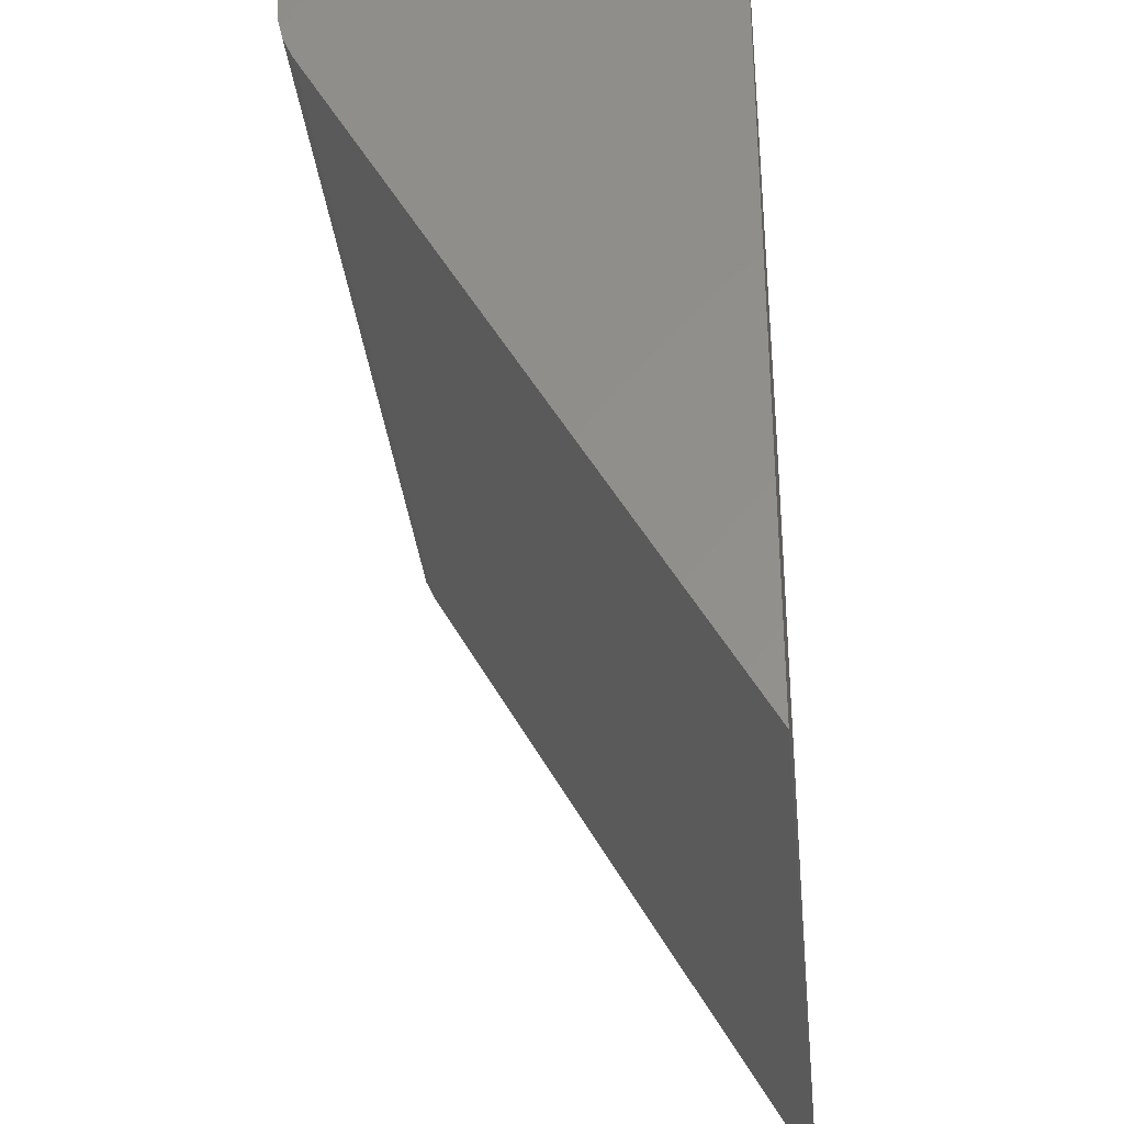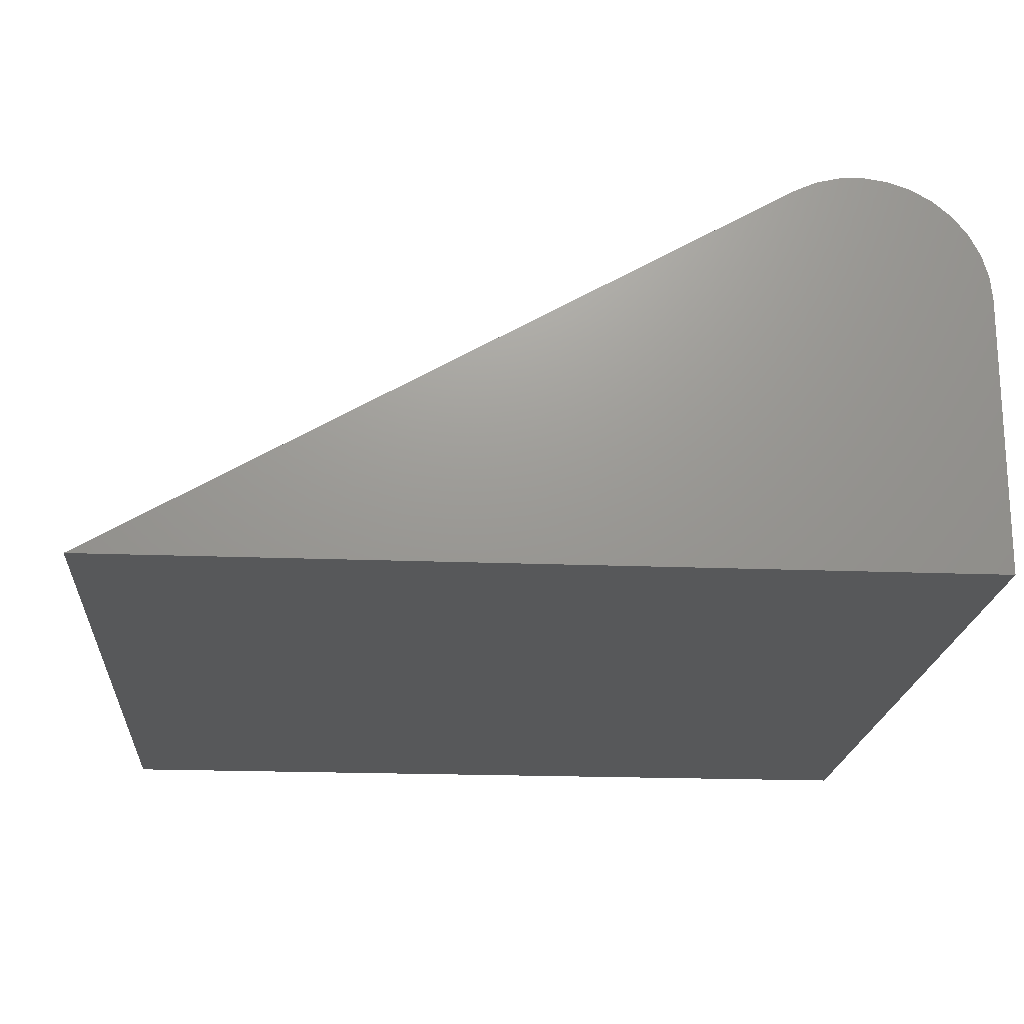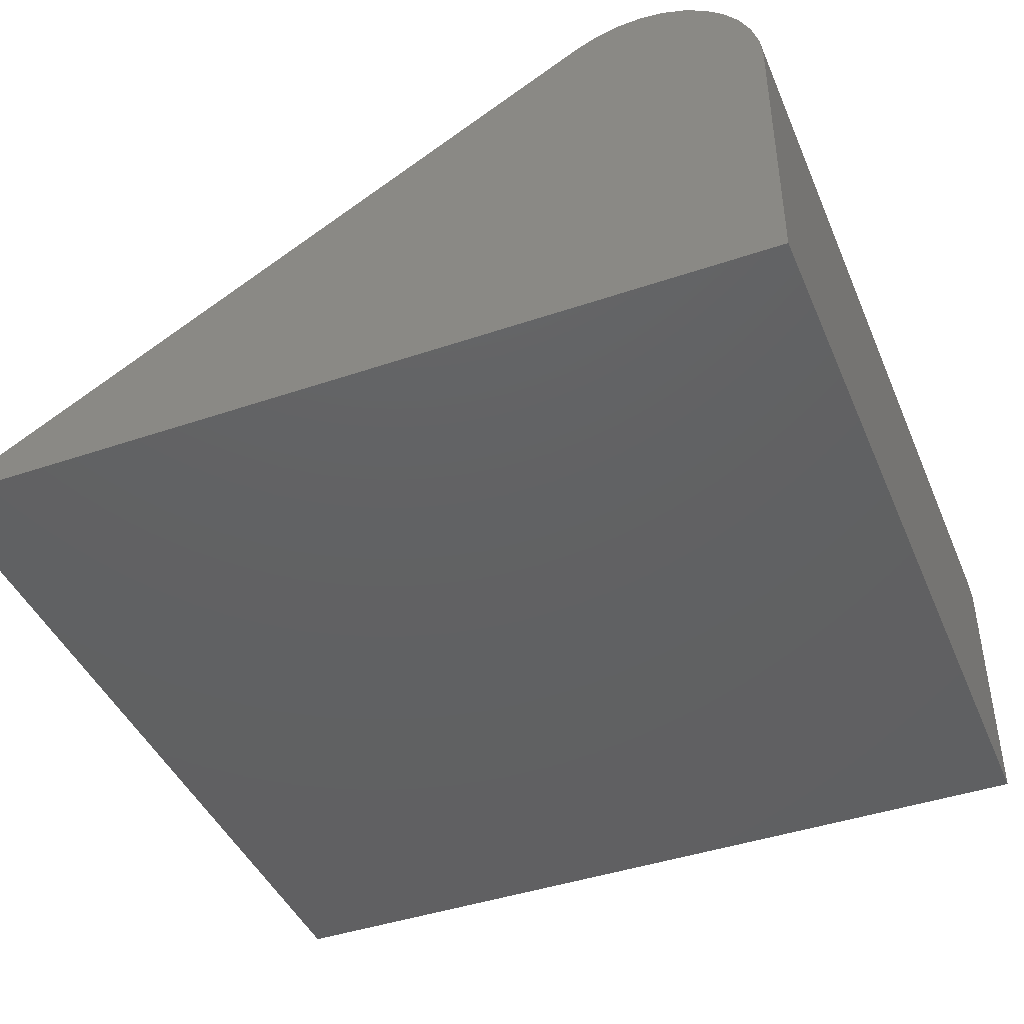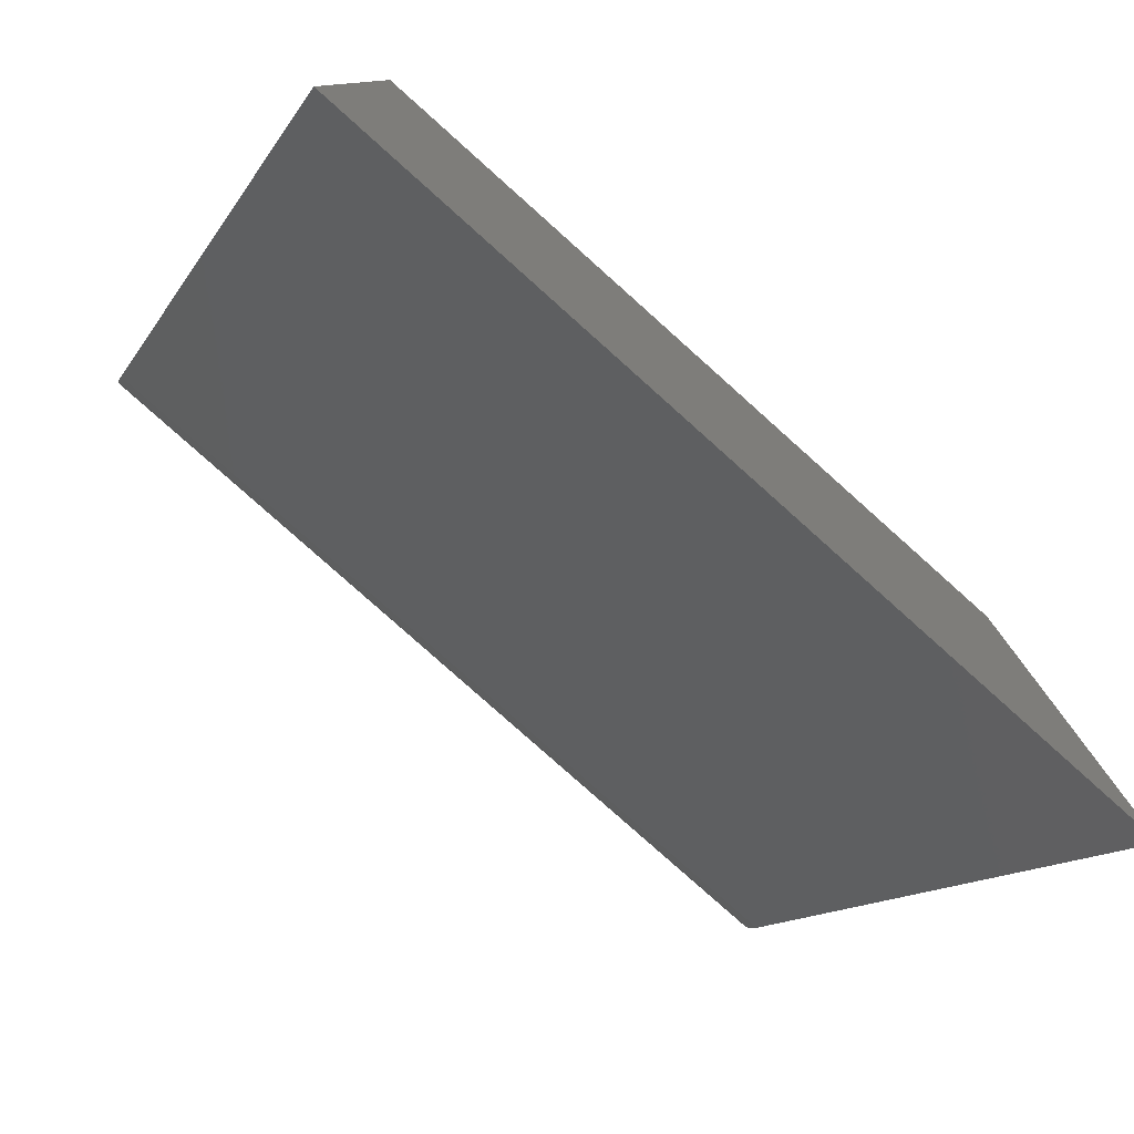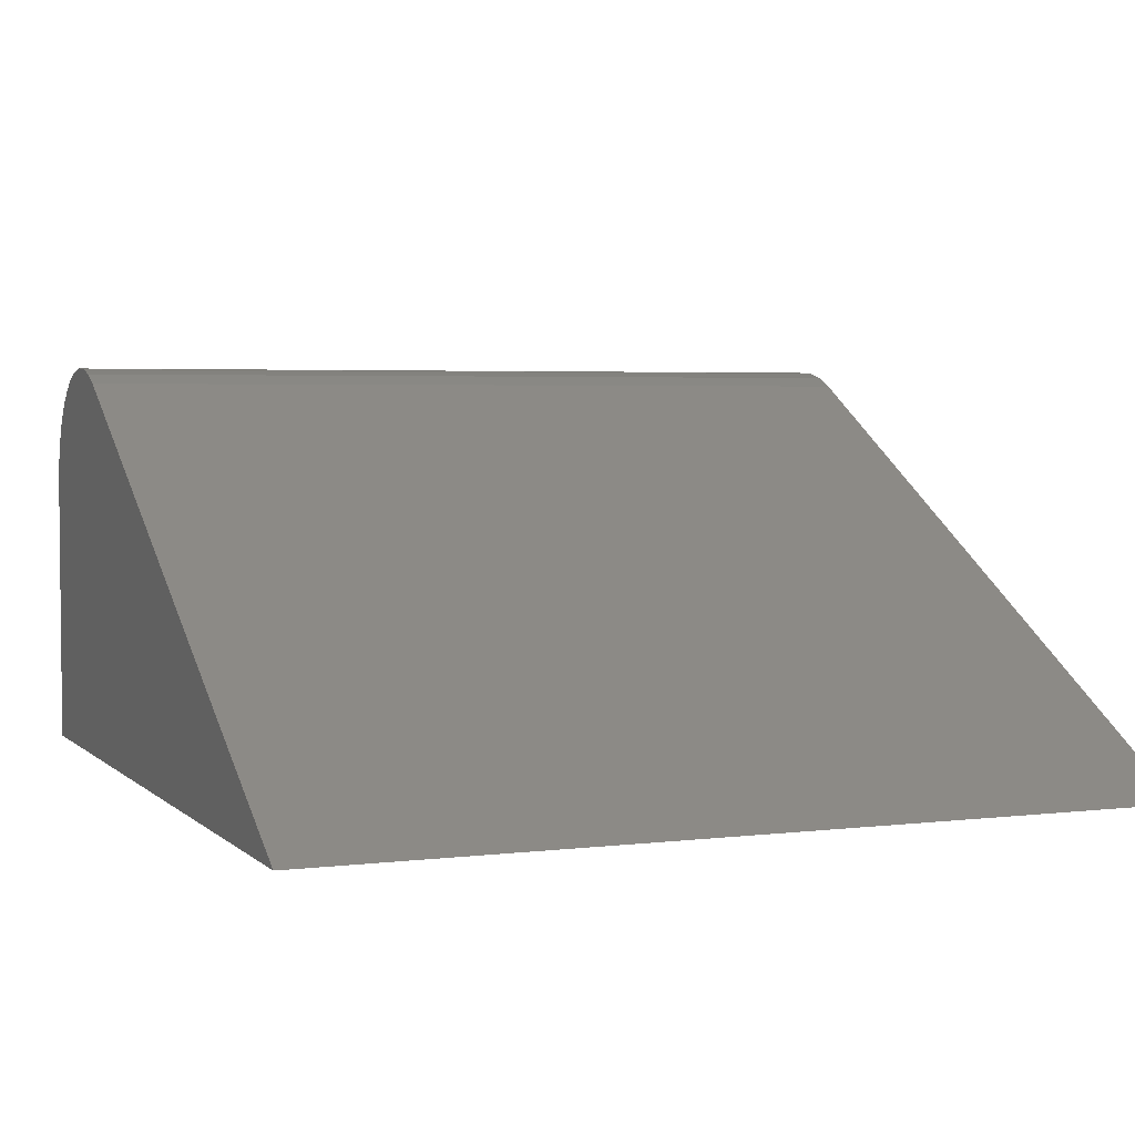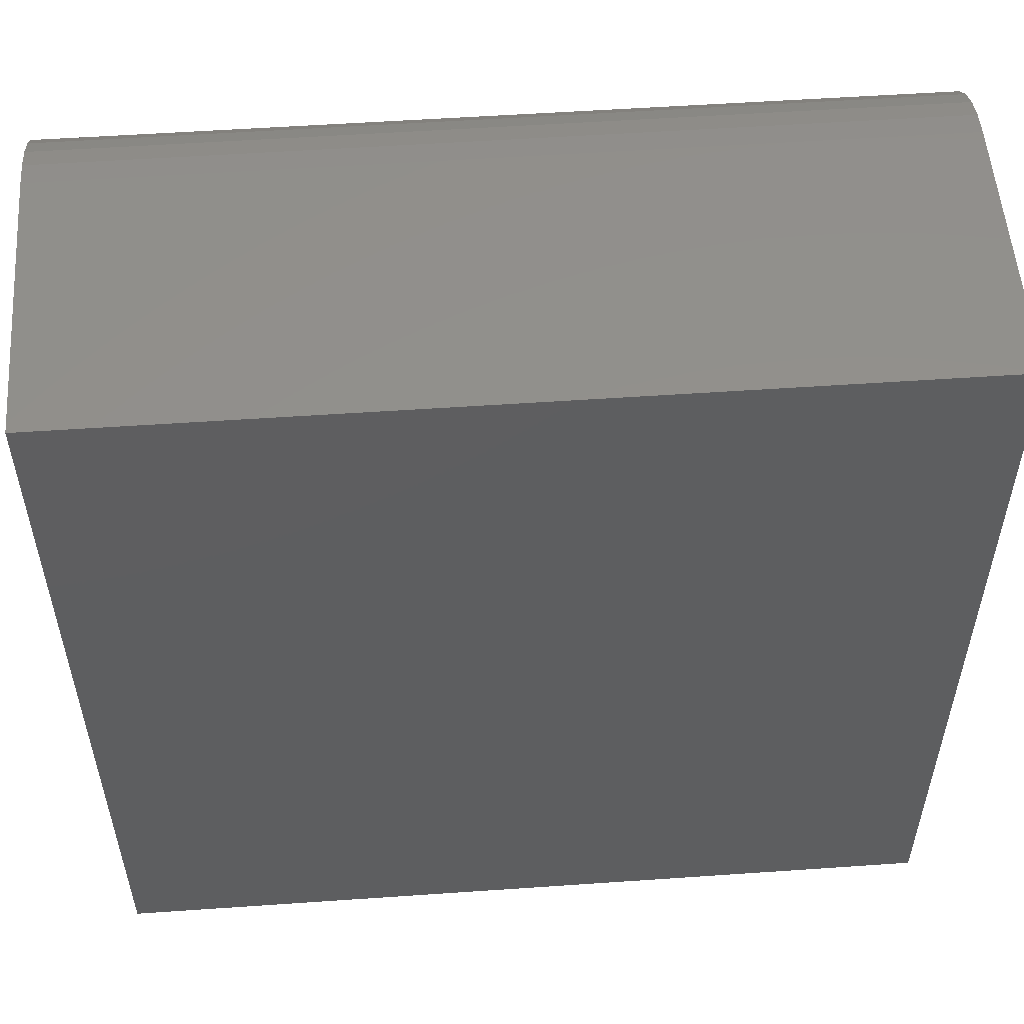
<metadata>
{"format":"stl","ext":"stl","renderer":"f3d","projection":"perspective","resolution":1024,"background":"white","views":[{"elev":-33.3,"azim":95.8,"up":"+Y"},{"elev":-19.6,"azim":85.8,"up":"+Z"},{"elev":-43.1,"azim":112.0,"up":"+Z"},{"elev":-79.5,"azim":138.2,"up":"+Y"},{"elev":3.7,"azim":-22.4,"up":"+Z"},{"elev":54.2,"azim":175.8,"up":"+Y"}]}
</metadata>
<code>
# stl→obj: 28 verts, 52 faces
v 5.551e-17 0.75 0
v 0 0 0
v 0 0.6253 0.3494
v 0 0.6051 0.3446
v 0 0.5862 0.336
v 0 0.6461 0.3504
v 0 0.6666 0.3474
v 0 0.6862 0.3405
v 0 0.7042 0.3301
v 0 0.7199 0.3165
v 0 0.7327 0.3002
v 0 0.7422 0.2817
v 0 0.748 0.2618
v 0 0.75 0.2411
v 0.7421 0.75 0
v 0.7421 0.75 0.2411
v 0.7421 0.748 0.2618
v 0.7421 0.7422 0.2817
v 0.7421 0.7327 0.3002
v 0.7421 0.7199 0.3165
v 0.7421 0.7042 0.3301
v 0.7421 0.6862 0.3405
v 0.7421 0.6666 0.3474
v 0.7421 0.6461 0.3504
v 0.7421 0.6253 0.3494
v 0.7421 0.6051 0.3446
v 0.7421 0.5862 0.336
v 0.7421 0 0
f 1 2 3
f 2 4 3
f 2 5 4
f 6 7 8
f 6 8 9
f 6 9 10
f 6 10 11
f 6 11 12
f 6 12 13
f 6 13 14
f 6 14 1
f 6 1 3
f 15 16 17
f 15 17 18
f 15 18 19
f 15 19 20
f 15 20 21
f 15 21 22
f 15 22 23
f 15 23 24
f 15 24 25
f 15 25 26
f 15 26 27
f 15 27 28
f 16 15 14
f 14 15 1
f 27 5 28
f 28 5 2
f 16 14 17
f 17 14 13
f 17 13 18
f 18 13 12
f 18 12 19
f 19 12 11
f 19 11 20
f 20 11 10
f 20 10 21
f 21 10 9
f 21 9 22
f 22 9 8
f 22 8 23
f 23 8 7
f 23 7 24
f 24 7 6
f 24 6 25
f 25 6 3
f 25 3 26
f 26 3 4
f 26 4 27
f 27 4 5
f 2 1 28
f 28 1 15

</code>
